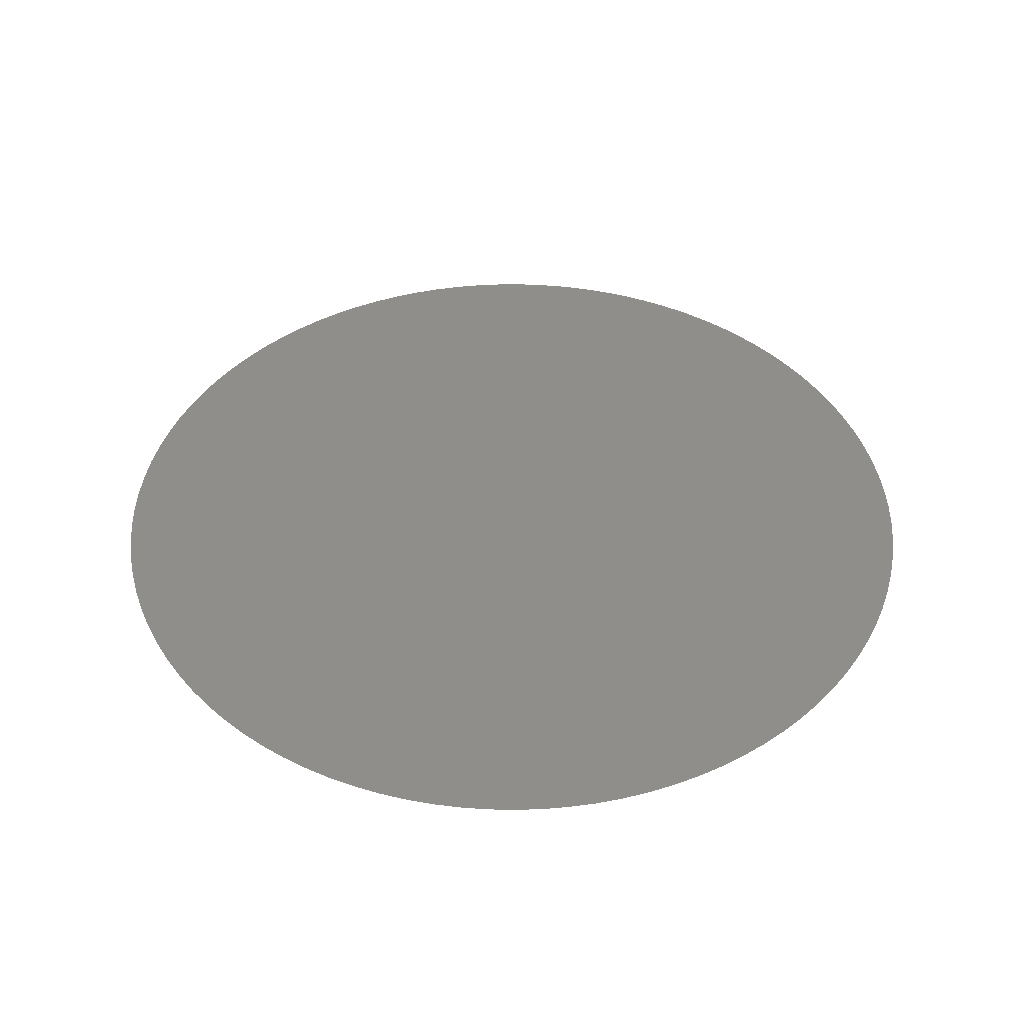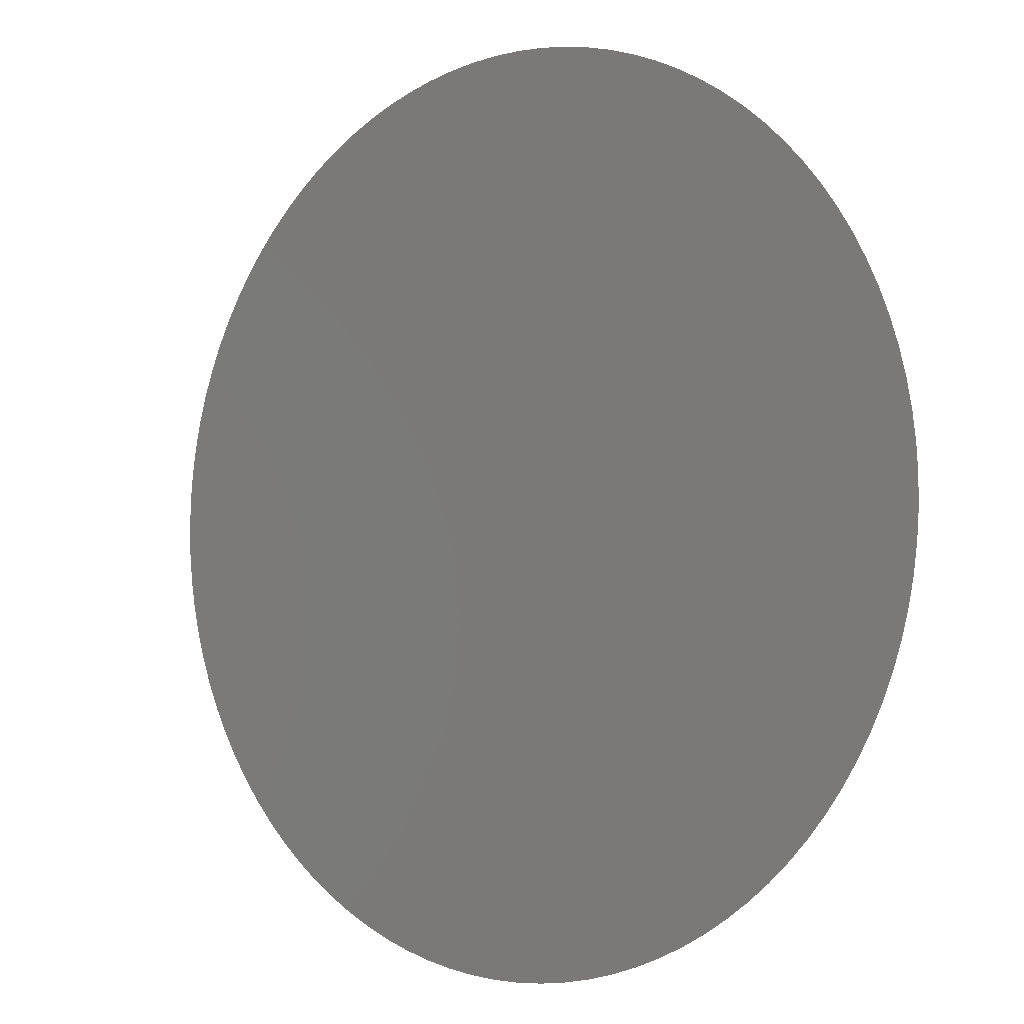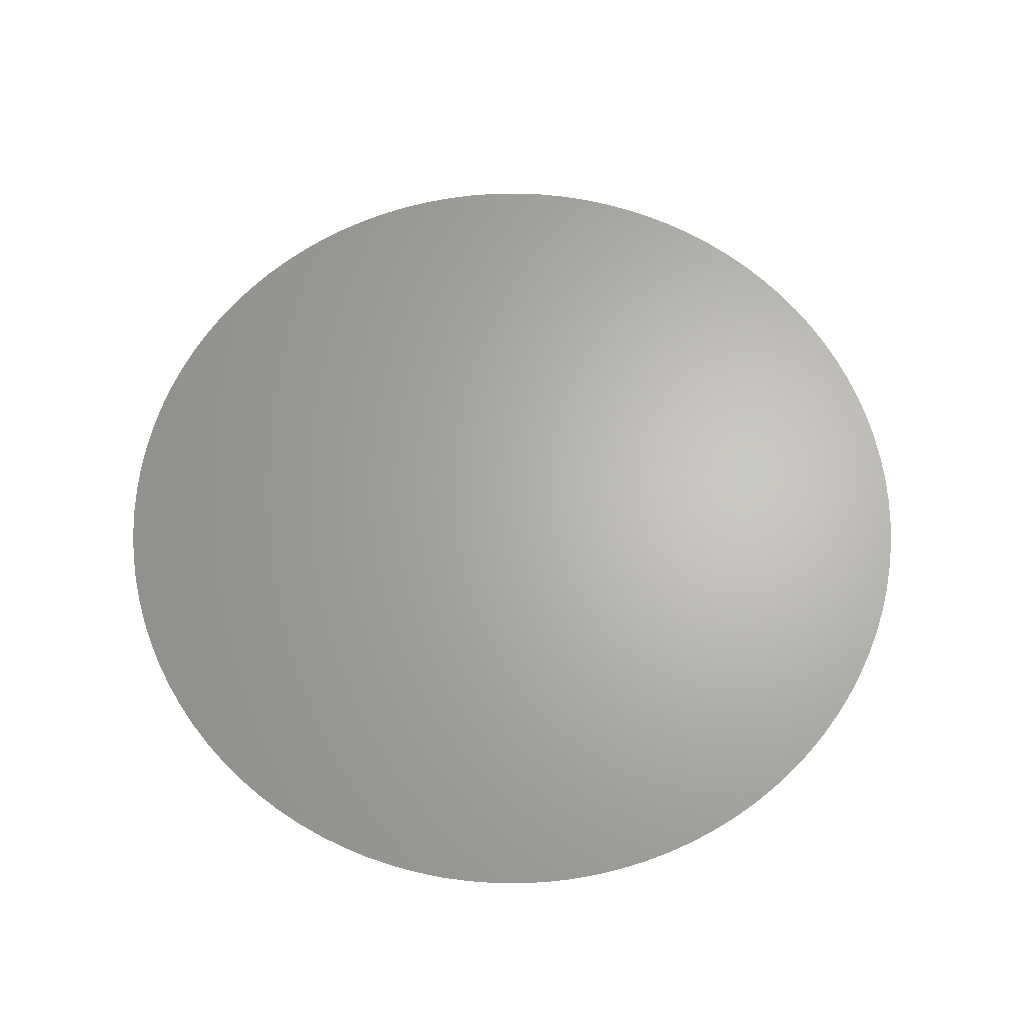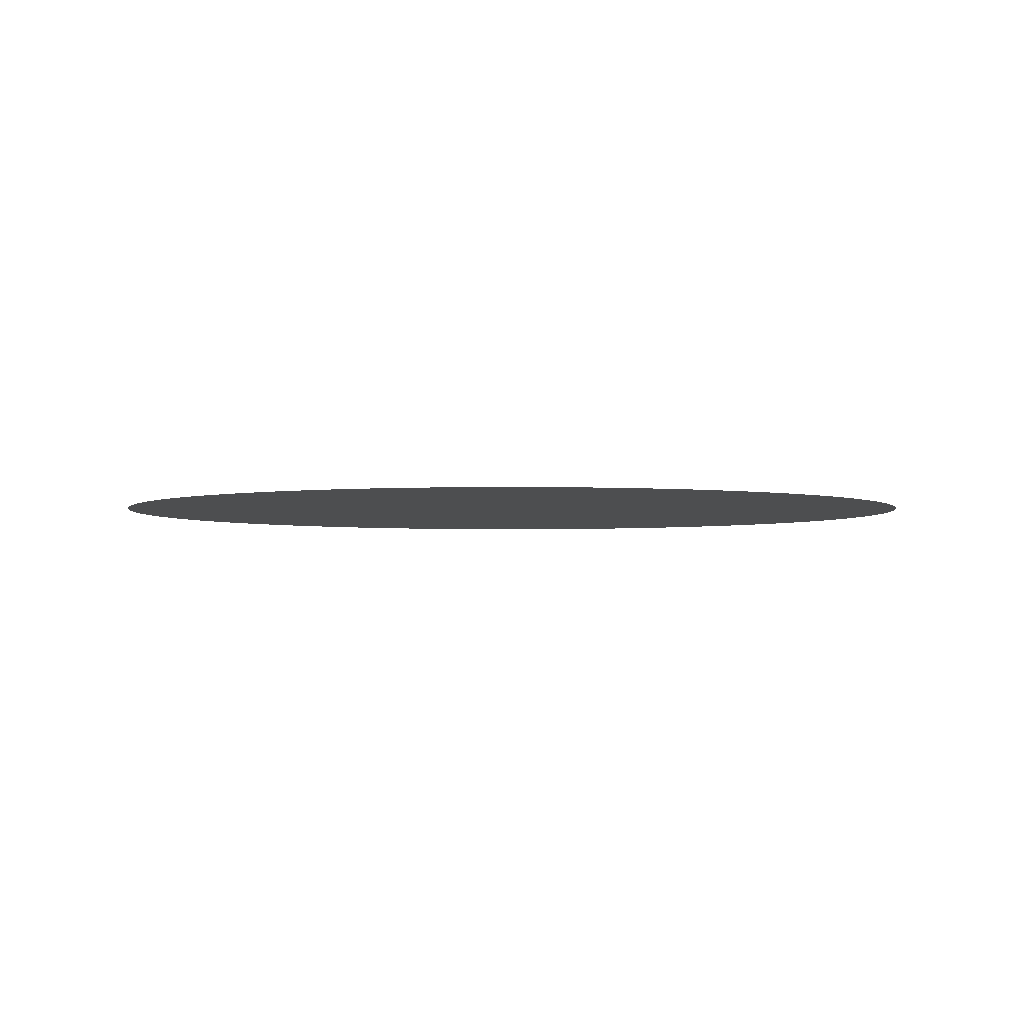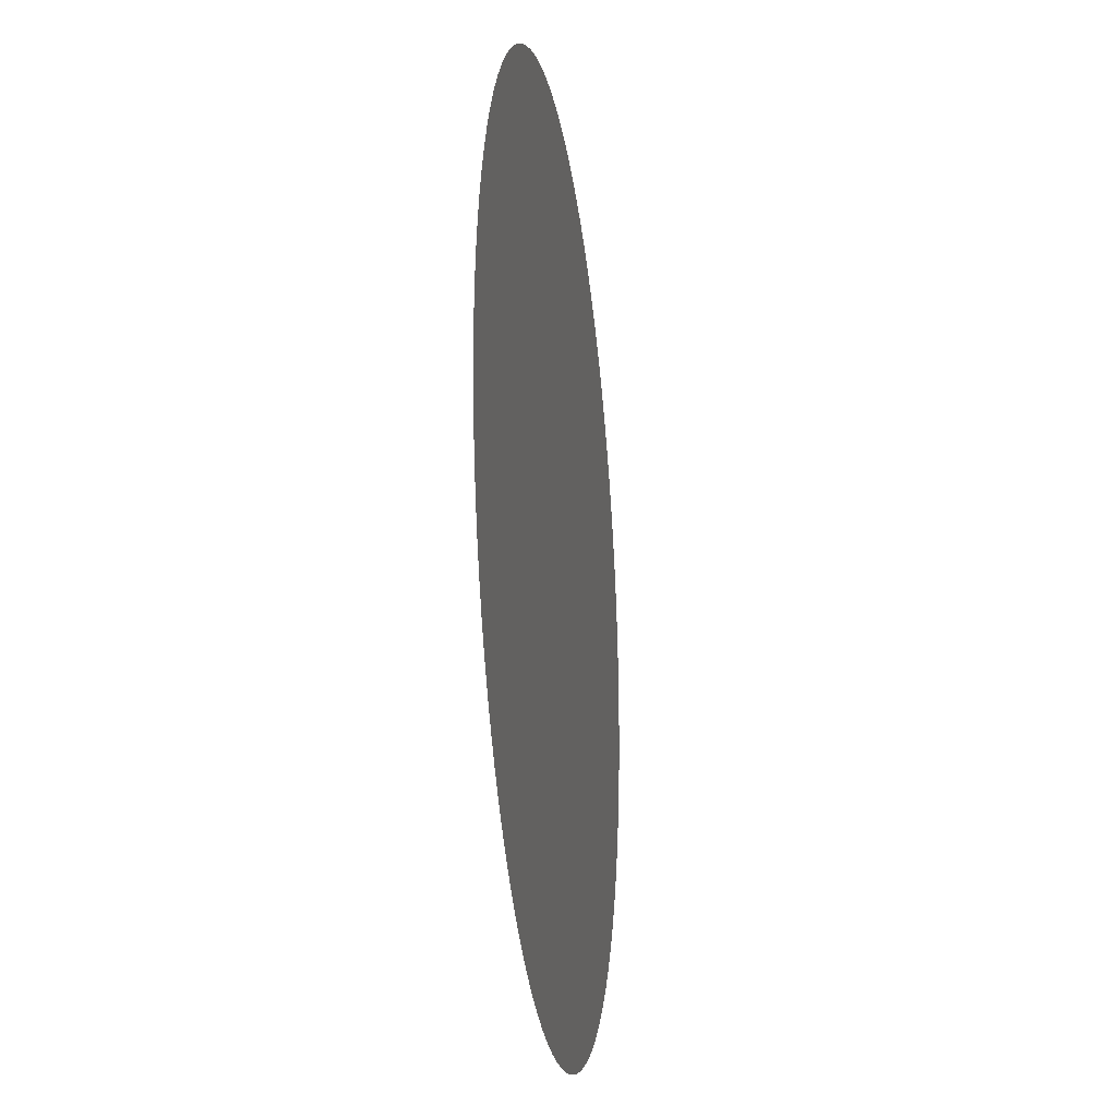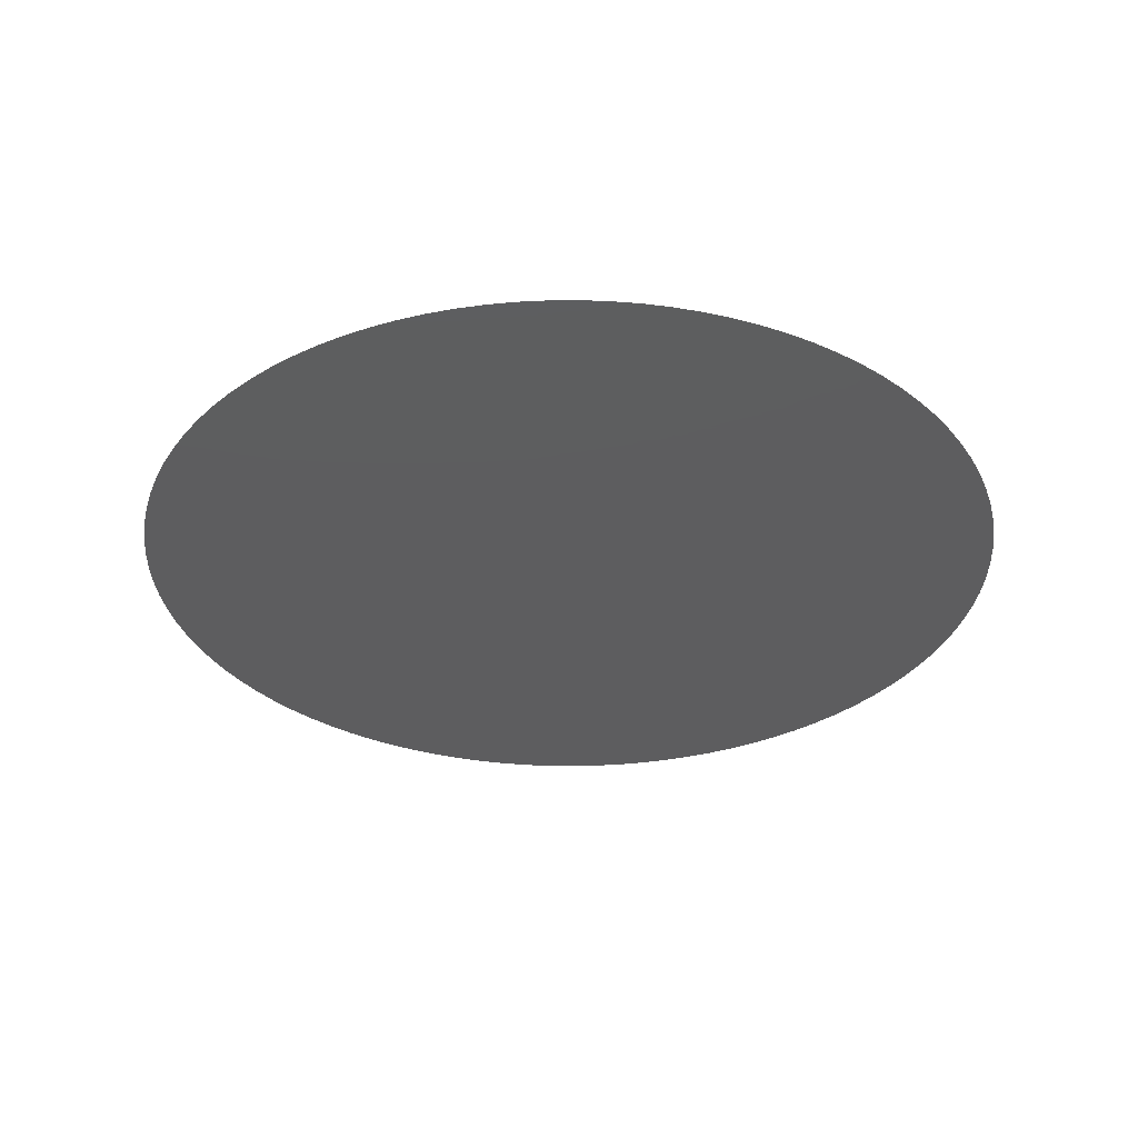
<metadata>
{"format":"stl","ext":"stl","renderer":"f3d","projection":"perspective","resolution":1024,"background":"white","views":[{"elev":43.1,"azim":20.7,"up":"+Z"},{"elev":-3.5,"azim":-140.5,"up":"+Y"},{"elev":65.2,"azim":150.9,"up":"+Z"},{"elev":-3.1,"azim":53.2,"up":"+Z"},{"elev":-21.8,"azim":-82.0,"up":"+Y"},{"elev":-32.8,"azim":-100.4,"up":"+Z"}]}
</metadata>
<code>
# stl→obj: 101 verts, 100 faces
v 0.004 0 0.009333
v 0.003992 0.0002537 0.009333
v 0 0 0.009333
v 0.003968 0.0005064 0.009333
v 0.003928 0.000757 0.009333
v 0.003872 0.001005 0.009333
v 0.0038 0.001248 0.009333
v 0.003713 0.001487 0.009333
v 0.003612 0.001719 0.009333
v 0.003495 0.001945 0.009333
v 0.003365 0.002163 0.009333
v 0.003221 0.002372 0.009333
v 0.003064 0.002571 0.009333
v 0.002895 0.00276 0.009333
v 0.002714 0.002938 0.009333
v 0.002522 0.003105 0.009333
v 0.00232 0.003258 0.009333
v 0.002109 0.003399 0.009333
v 0.001889 0.003526 0.009333
v 0.001662 0.003639 0.009333
v 0.001428 0.003737 0.009333
v 0.001188 0.00382 0.009333
v 0.000943 0.003887 0.009333
v 0.0006946 0.003939 0.009333
v 0.0004434 0.003975 0.009333
v 0.0001903 0.003995 0.009333
v -6.346e-05 0.003999 0.009333
v -0.000317 0.003987 0.009333
v -0.0005693 0.003959 0.009333
v -0.0008192 0.003915 0.009333
v -0.001066 0.003855 0.009333
v -0.001308 0.00378 0.009333
v -0.001545 0.003689 0.009333
v -0.001776 0.003584 0.009333
v -0.002 0.003464 0.009333
v -0.002216 0.00333 0.009333
v -0.002422 0.003183 0.009333
v -0.002619 0.003023 0.009333
v -0.002806 0.002851 0.009333
v -0.002981 0.002667 0.009333
v -0.003144 0.002473 0.009333
v -0.003295 0.002268 0.009333
v -0.003432 0.002055 0.009333
v -0.003555 0.001833 0.009333
v -0.003664 0.001604 0.009333
v -0.003759 0.001368 0.009333
v -0.003838 0.001127 0.009333
v -0.003902 0.0008812 0.009333
v -0.00395 0.000632 0.009333
v -0.003982 0.0003802 0.009333
v -0.003998 0.0001269 0.009333
v -0.003998 -0.0001269 0.009333
v -0.003982 -0.0003802 0.009333
v -0.00395 -0.000632 0.009333
v -0.003902 -0.0008812 0.009333
v -0.003838 -0.001127 0.009333
v -0.003759 -0.001368 0.009333
v -0.003664 -0.001604 0.009333
v -0.003555 -0.001833 0.009333
v -0.003432 -0.002055 0.009333
v -0.003295 -0.002268 0.009333
v -0.003144 -0.002473 0.009333
v -0.002981 -0.002667 0.009333
v -0.002806 -0.002851 0.009333
v -0.002619 -0.003023 0.009333
v -0.002422 -0.003183 0.009333
v -0.002216 -0.00333 0.009333
v -0.002 -0.003464 0.009333
v -0.001776 -0.003584 0.009333
v -0.001545 -0.003689 0.009333
v -0.001308 -0.00378 0.009333
v -0.001066 -0.003855 0.009333
v -0.0008192 -0.003915 0.009333
v -0.0005693 -0.003959 0.009333
v -0.000317 -0.003987 0.009333
v -6.346e-05 -0.003999 0.009333
v 0.0001903 -0.003995 0.009333
v 0.0004434 -0.003975 0.009333
v 0.0006946 -0.003939 0.009333
v 0.000943 -0.003887 0.009333
v 0.001188 -0.00382 0.009333
v 0.001428 -0.003737 0.009333
v 0.001662 -0.003639 0.009333
v 0.001889 -0.003526 0.009333
v 0.002109 -0.003399 0.009333
v 0.00232 -0.003258 0.009333
v 0.002522 -0.003105 0.009333
v 0.002714 -0.002938 0.009333
v 0.002895 -0.00276 0.009333
v 0.003064 -0.002571 0.009333
v 0.003221 -0.002372 0.009333
v 0.003365 -0.002163 0.009333
v 0.003495 -0.001945 0.009333
v 0.003612 -0.001719 0.009333
v 0.003713 -0.001487 0.009333
v 0.0038 -0.001248 0.009333
v 0.003872 -0.001005 0.009333
v 0.003928 -0.000757 0.009333
v 0.003968 -0.0005064 0.009333
v 0.003992 -0.0002537 0.009333
v 0.004 -9.797e-19 0.009333
f 1 2 3
f 2 4 3
f 4 5 3
f 5 6 3
f 6 7 3
f 7 8 3
f 8 9 3
f 9 10 3
f 10 11 3
f 11 12 3
f 12 13 3
f 13 14 3
f 14 15 3
f 15 16 3
f 16 17 3
f 17 18 3
f 18 19 3
f 19 20 3
f 20 21 3
f 21 22 3
f 22 23 3
f 23 24 3
f 24 25 3
f 25 26 3
f 26 27 3
f 27 28 3
f 28 29 3
f 29 30 3
f 30 31 3
f 31 32 3
f 32 33 3
f 33 34 3
f 34 35 3
f 35 36 3
f 36 37 3
f 37 38 3
f 38 39 3
f 39 40 3
f 40 41 3
f 41 42 3
f 42 43 3
f 43 44 3
f 44 45 3
f 45 46 3
f 46 47 3
f 47 48 3
f 48 49 3
f 49 50 3
f 50 51 3
f 51 52 3
f 52 53 3
f 53 54 3
f 54 55 3
f 55 56 3
f 56 57 3
f 57 58 3
f 58 59 3
f 59 60 3
f 60 61 3
f 61 62 3
f 62 63 3
f 63 64 3
f 64 65 3
f 65 66 3
f 66 67 3
f 67 68 3
f 68 69 3
f 69 70 3
f 70 71 3
f 71 72 3
f 72 73 3
f 73 74 3
f 74 75 3
f 75 76 3
f 76 77 3
f 77 78 3
f 78 79 3
f 79 80 3
f 80 81 3
f 81 82 3
f 82 83 3
f 83 84 3
f 84 85 3
f 85 86 3
f 86 87 3
f 87 88 3
f 88 89 3
f 89 90 3
f 90 91 3
f 91 92 3
f 92 93 3
f 93 94 3
f 94 95 3
f 95 96 3
f 96 97 3
f 97 98 3
f 98 99 3
f 99 100 3
f 100 101 3
f 101 1 3

</code>
